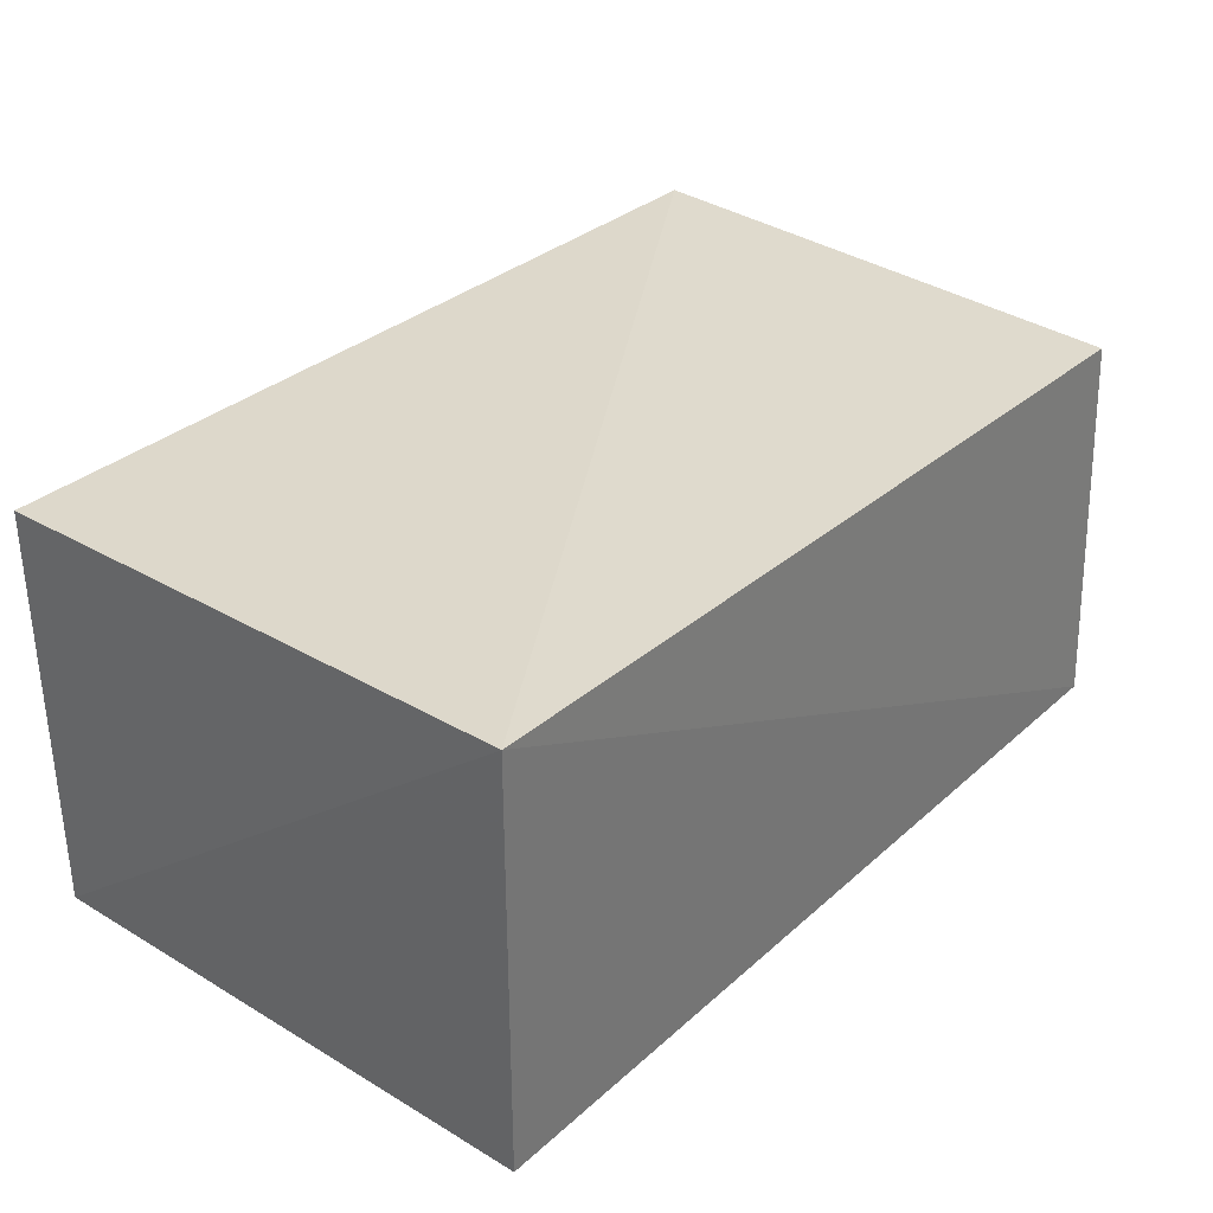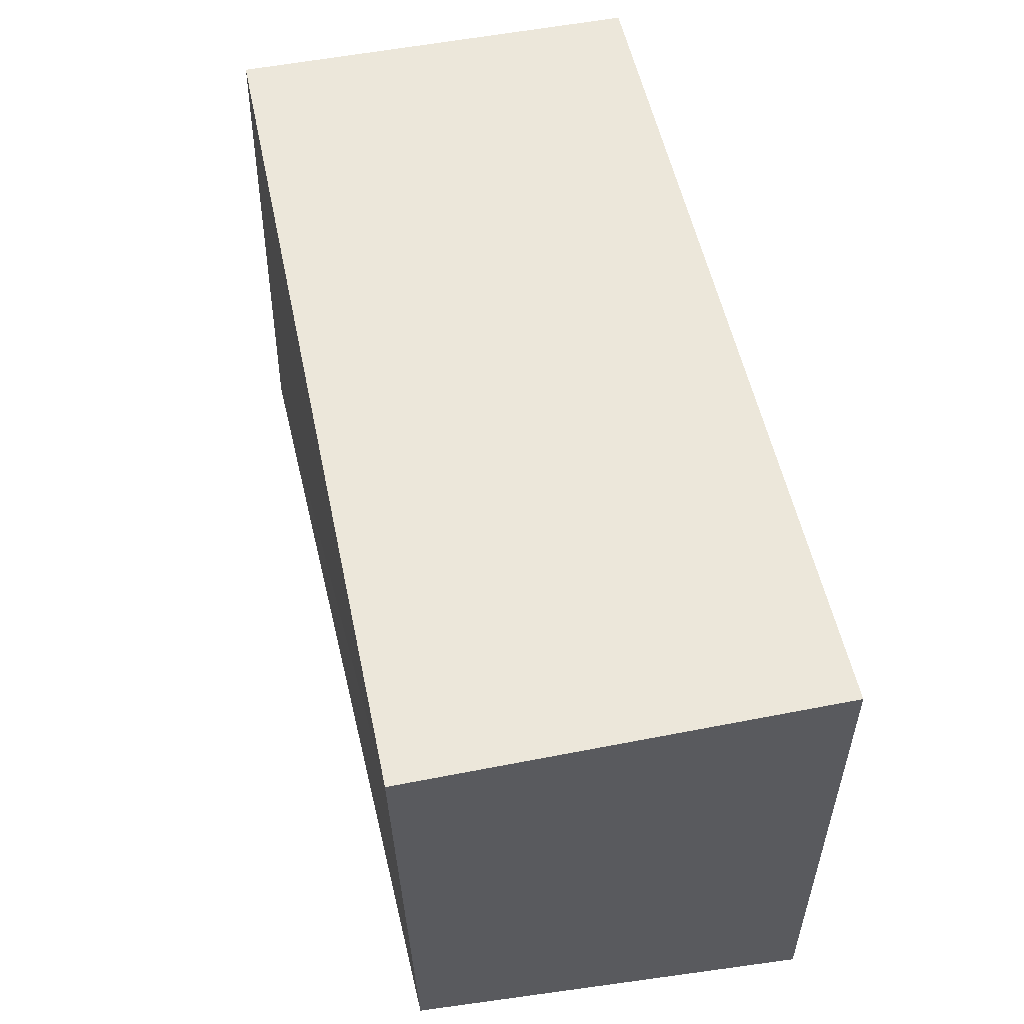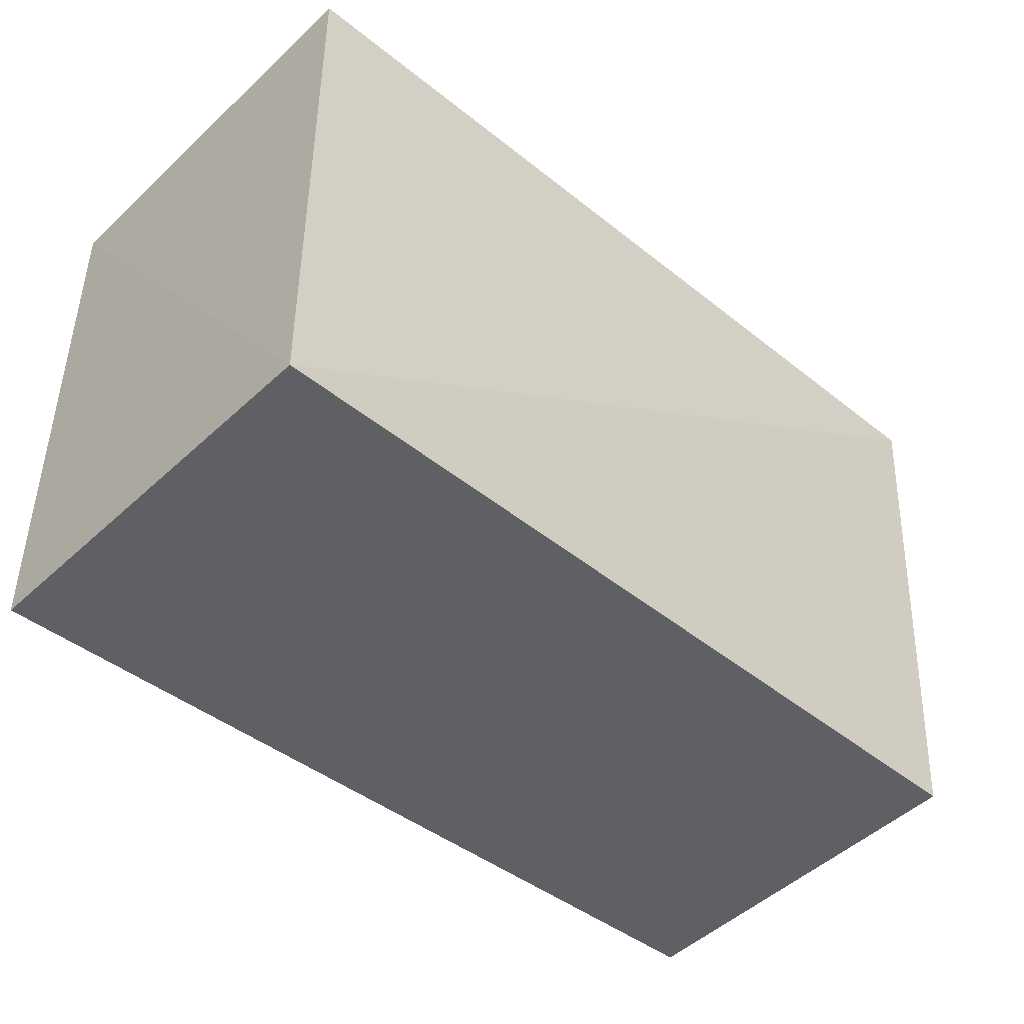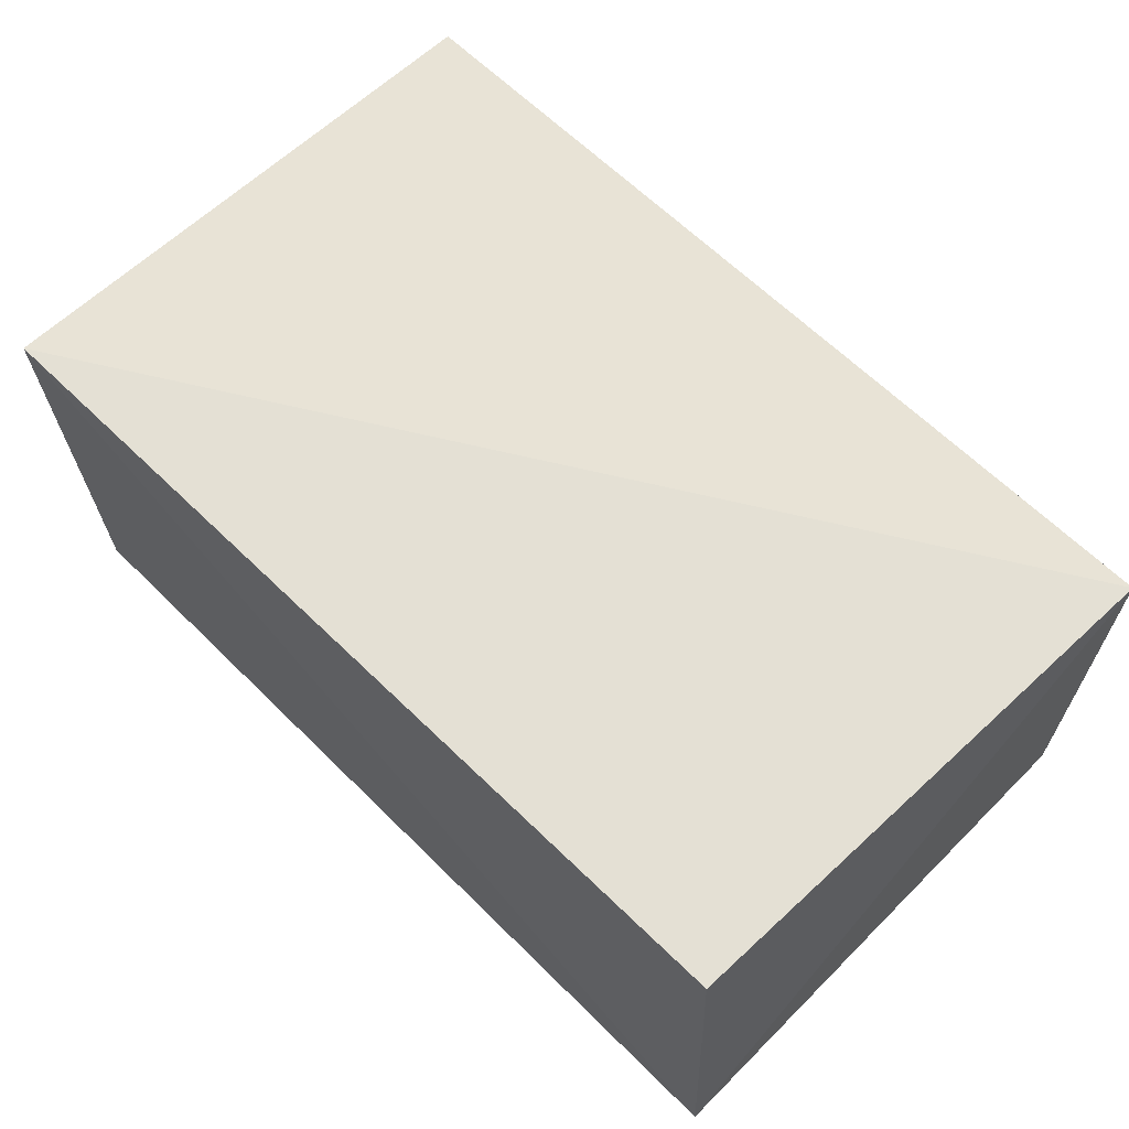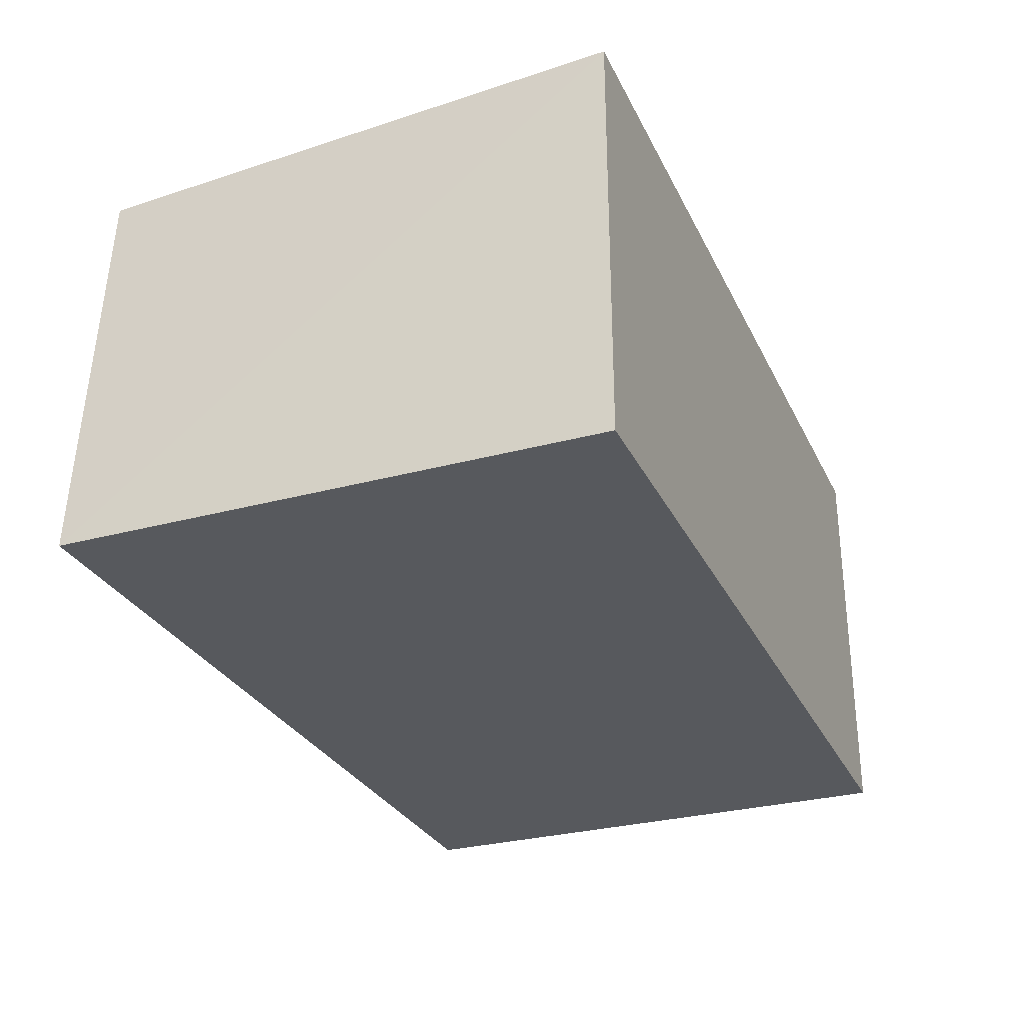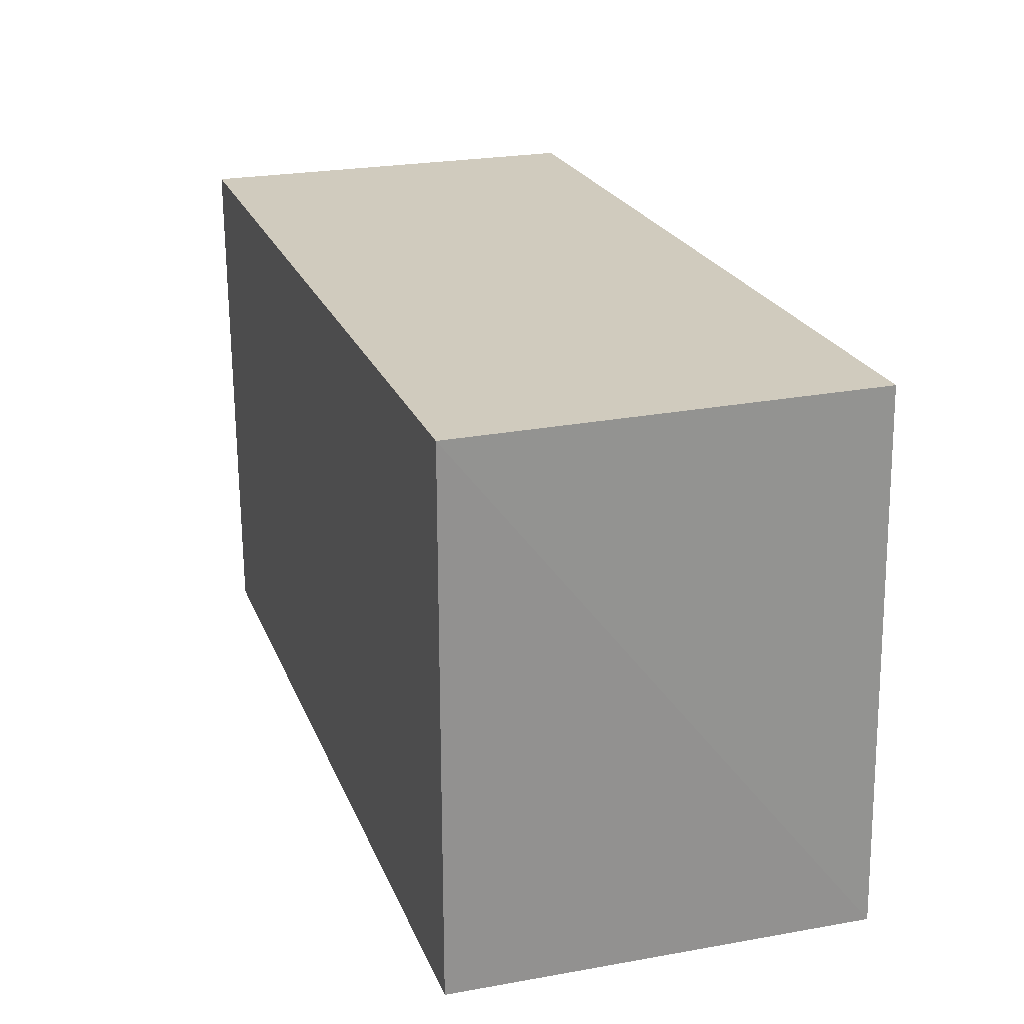
<metadata>
{"format":"obj","ext":"obj","renderer":"f3d","projection":"perspective","resolution":1024,"background":"white","views":[{"elev":32.5,"azim":-50.6,"up":"+Z"},{"elev":54.0,"azim":78.2,"up":"+Y"},{"elev":-43.6,"azim":-43.2,"up":"+Y"},{"elev":63.7,"azim":44.9,"up":"+Z"},{"elev":-29.2,"azim":112.0,"up":"+Z"},{"elev":23.5,"azim":-108.5,"up":"+Y"}]}
</metadata>
<code>
v 0.21 -0.2622 0.1945
v 0.2205 -0.2652 0.004198
v 0.2205 -0.007576 0.2012
v -0.2037 -0.007576 0.2012
v -0.2071 -0.2683 0.2064
v 0.008379 -0.007576 0.004198
v 0.2205 -0.007576 0.004198
v -0.2037 -0.2652 0.004198
v -0.2037 -0.007576 0.004198
f 1 2 3
f 5 2 1
f 5 1 3
f 5 3 4
f 6 4 3
f 7 6 3
f 7 3 2
f 7 2 6
f 8 6 2
f 8 2 5
f 9 8 5
f 9 5 4
f 9 4 6
f 9 6 8

</code>
